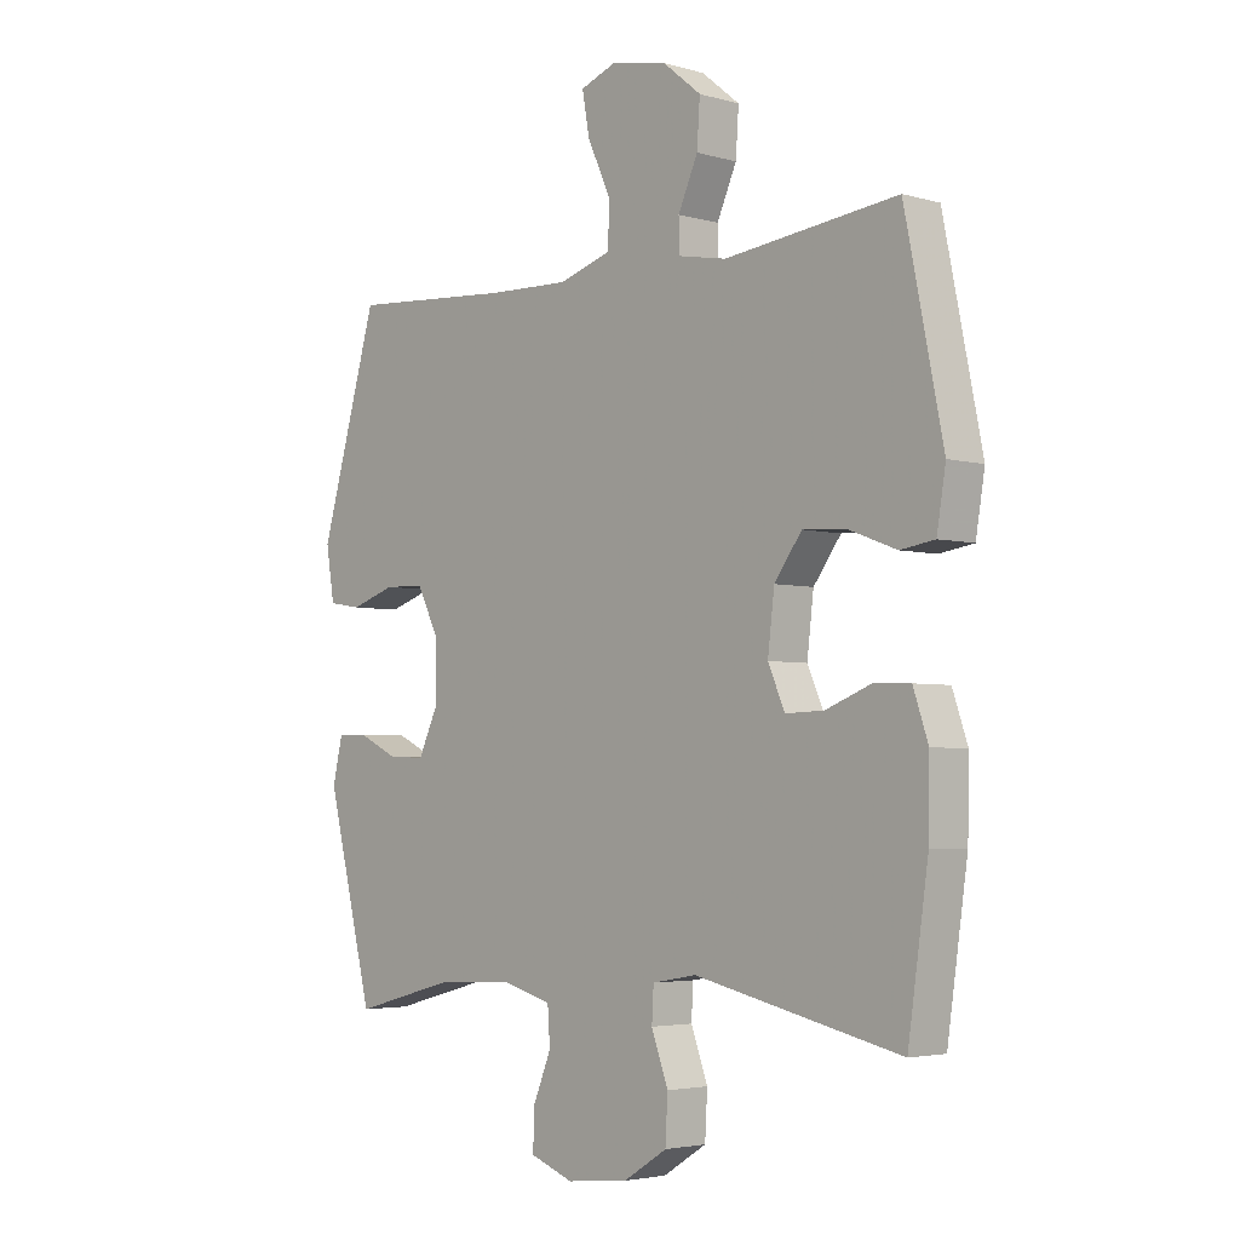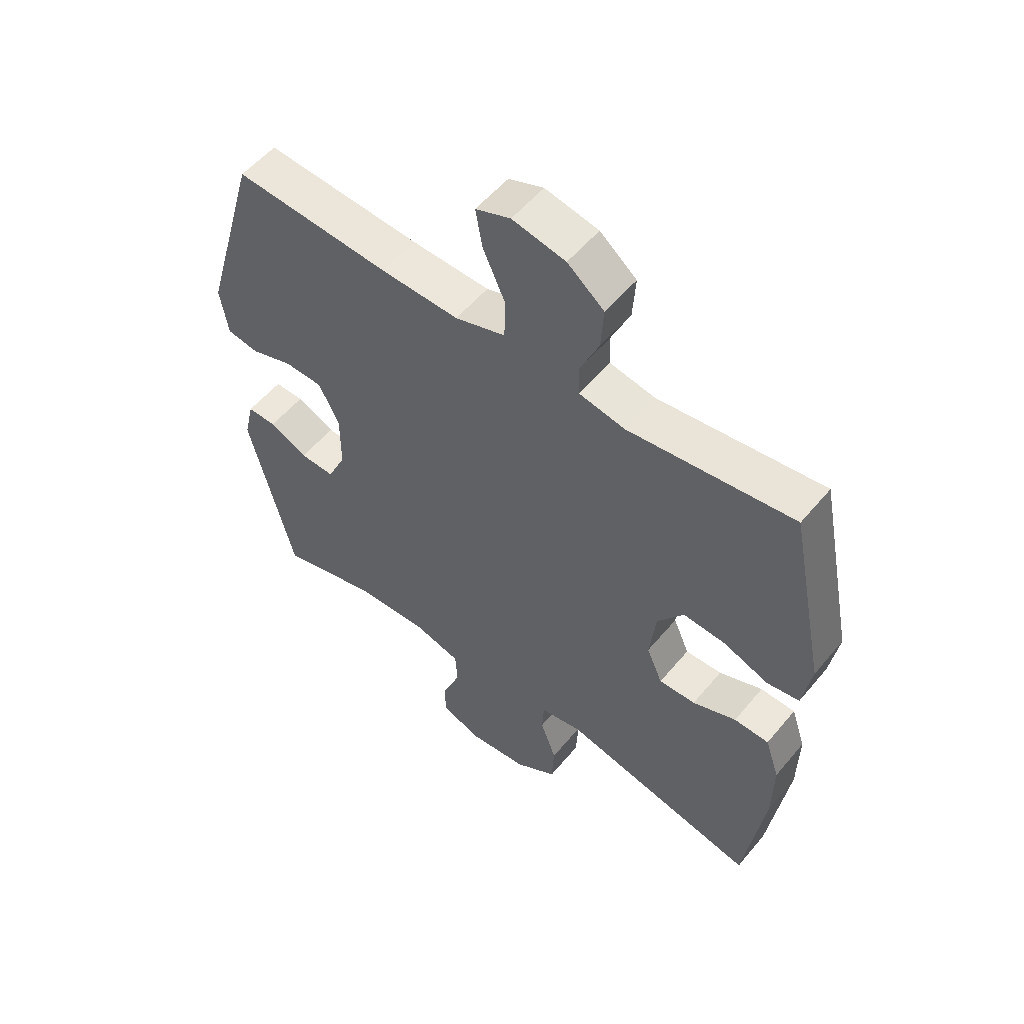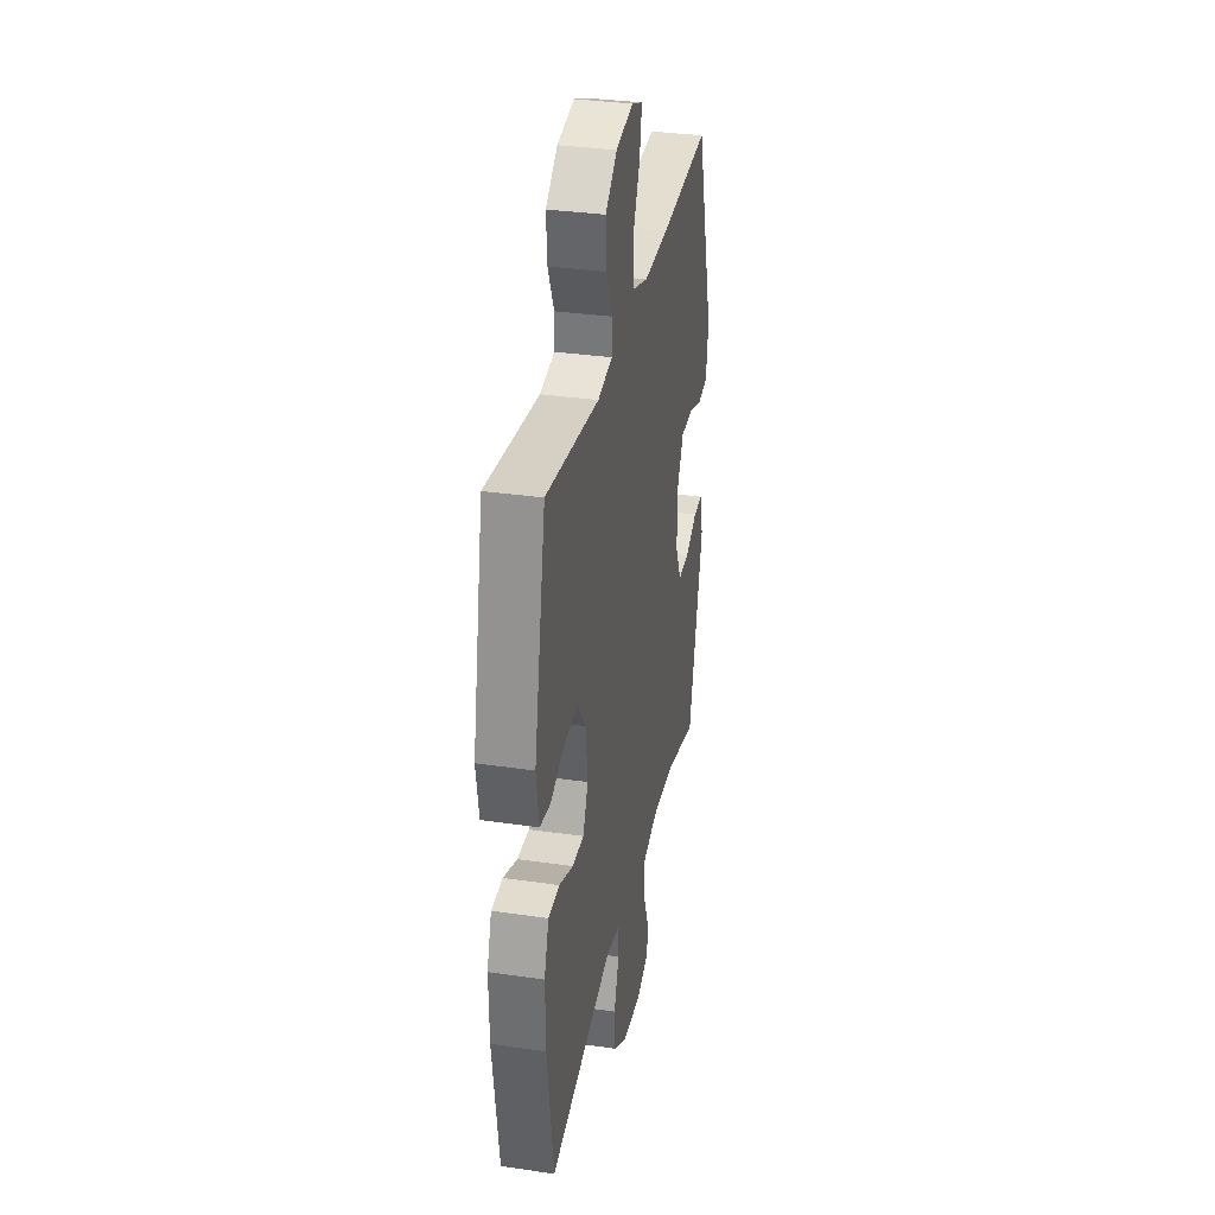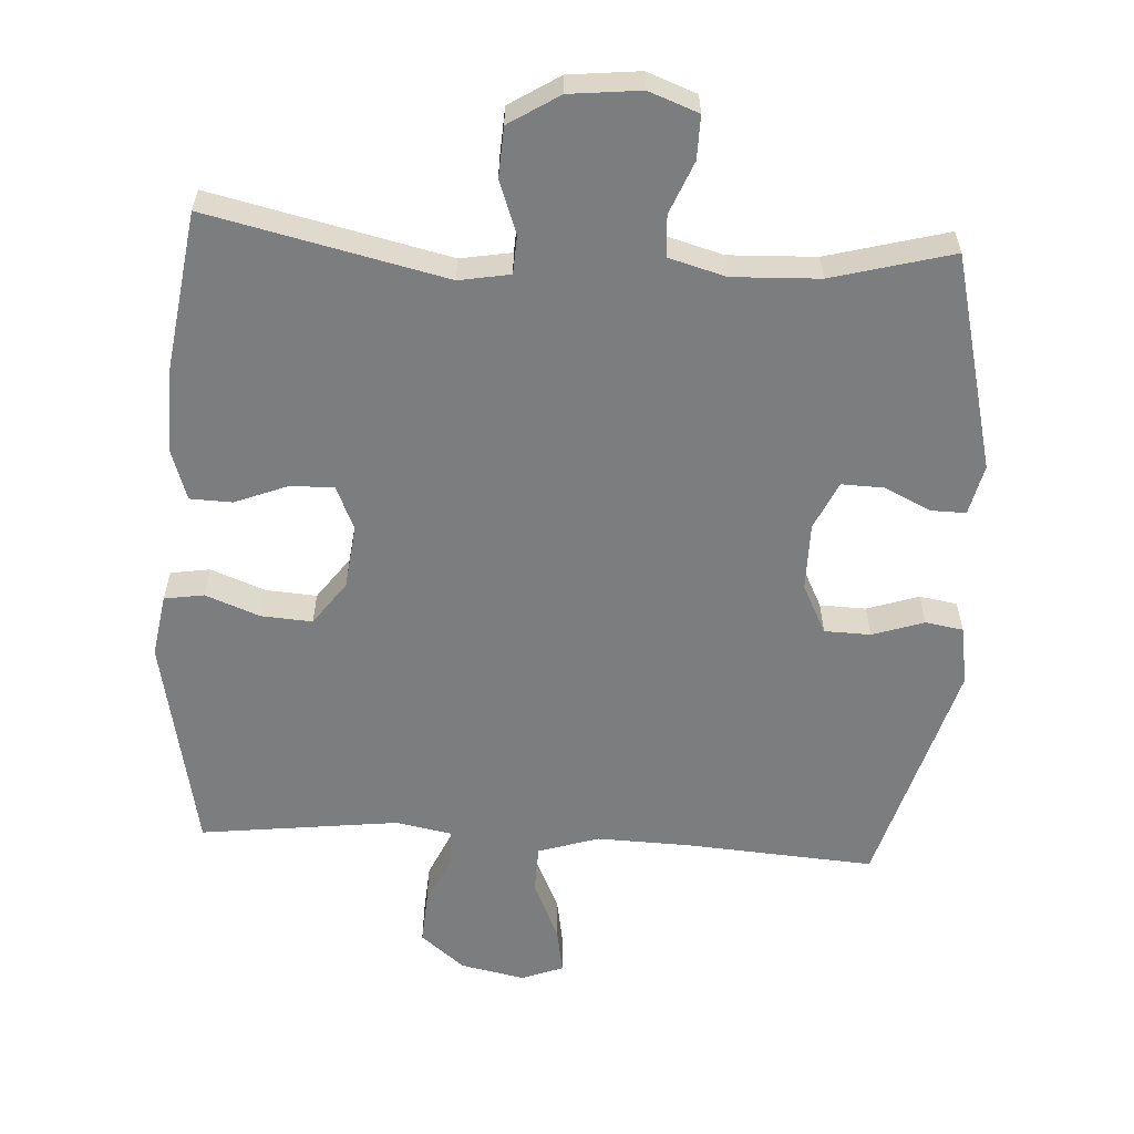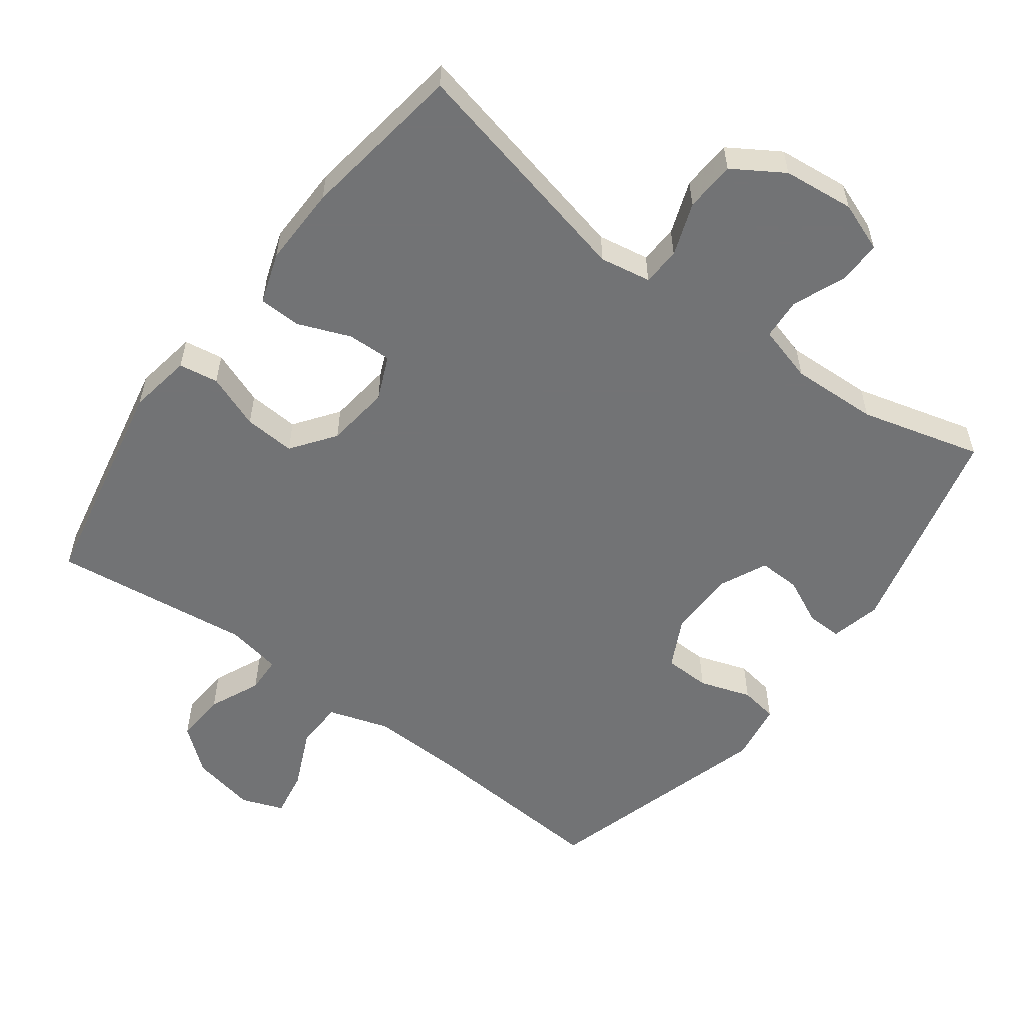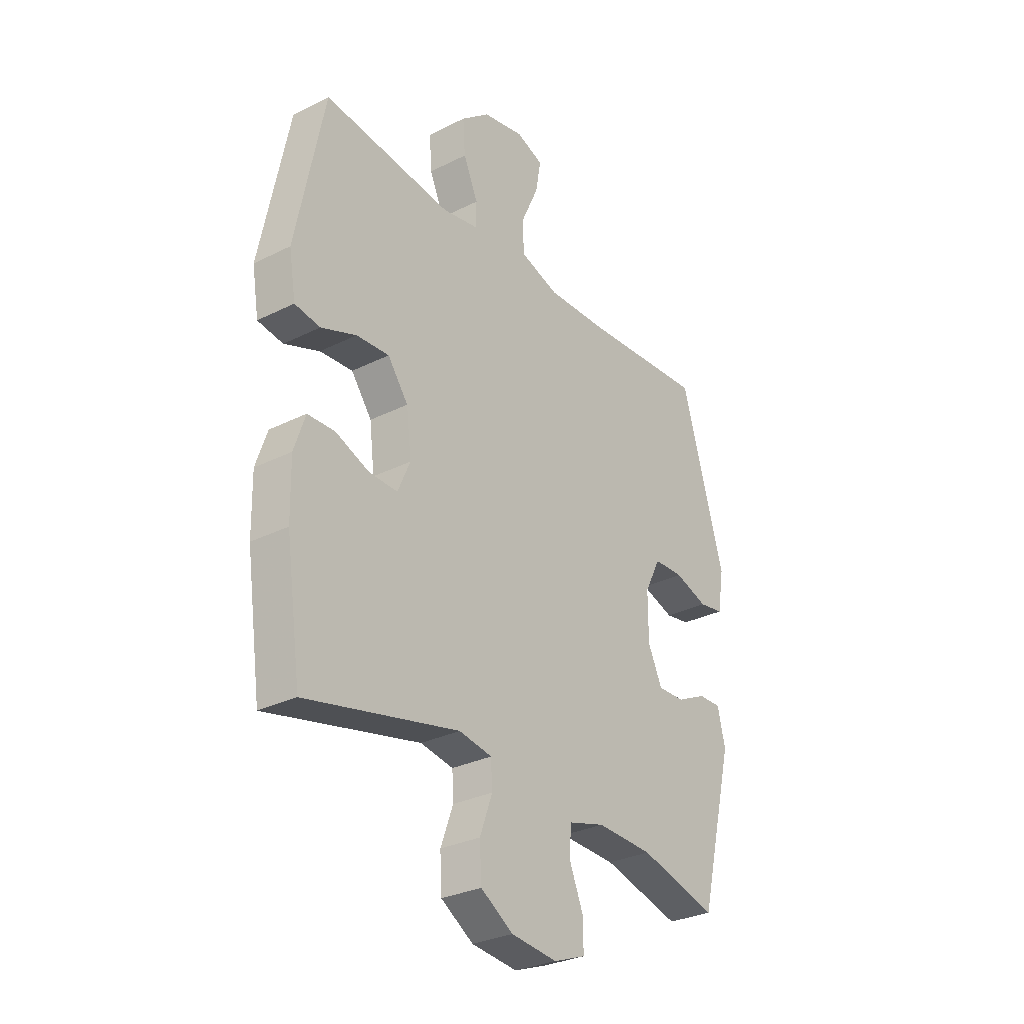
<metadata>
{"format":"obj","ext":"obj","renderer":"f3d","projection":"perspective","resolution":1024,"background":"white","views":[{"elev":-3.7,"azim":46.7,"up":"+Z"},{"elev":54.7,"azim":38.9,"up":"+Z"},{"elev":32.9,"azim":101.4,"up":"+Z"},{"elev":-59.0,"azim":176.6,"up":"+Y"},{"elev":-55.9,"azim":143.3,"up":"+Y"},{"elev":-29.9,"azim":126.3,"up":"+Z"}]}
</metadata>
<code>
v -0.5 0.07 0.5
v -0.227 0.07 0.481
v -0.09 0.07 0.477
v -0.002 0.07 0.505
v 0 0.07 0.575
v -0.039 0.07 0.661
v -0.051 0.07 0.729
v 0.01 0.07 0.752
v 0.103 0.07 0.733
v 0.167 0.07 0.681
v 0.162 0.07 0.607
v 0.129 0.07 0.533
v 0.131 0.07 0.48
v 0.211 0.07 0.465
v 0.5 0.07 0.5
v 0.564 0.07 0.183
v 0.549 0.07 0.092
v 0.492 0.07 0.083
v 0.413 0.07 0.113
v 0.339 0.07 0.118
v 0.293 0.07 0.055
v 0.282 0.07 -0.038
v 0.31 0.07 -0.102
v 0.374 0.07 -0.1
v 0.45 0.07 -0.07
v 0.511 0.07 -0.072
v 0.536 0.07 -0.146
v 0.534 0.07 -0.262
v 0.5 0.07 -0.5
v 0.156 0.07 -0.422
v 0.082 0.07 -0.435
v 0.079 0.07 -0.49
v 0.107 0.07 -0.567
v 0.103 0.07 -0.64
v 0.03 0.07 -0.686
v -0.073 0.07 -0.697
v -0.145 0.07 -0.67
v -0.144 0.07 -0.607
v -0.113 0.07 -0.531
v -0.117 0.07 -0.471
v -0.199 0.07 -0.448
v -0.325 0.07 -0.453
v -0.5 0.07 -0.5
v -0.578 0.07 -0.186
v -0.561 0.07 -0.113
v -0.51 0.07 -0.114
v -0.443 0.07 -0.146
v -0.382 0.07 -0.148
v -0.35 0.07 -0.079
v -0.35 0.07 0.02
v -0.386 0.07 0.091
v -0.453 0.07 0.093
v -0.528 0.07 0.068
v -0.583 0.07 0.077
v -0.597 0.07 0.163
v -0.5 0 0.5
v -0.227 0 0.481
v -0.09 0 0.477
v -0.002 0 0.505
v 0 0 0.575
v -0.039 0 0.661
v -0.051 0 0.729
v 0.01 0 0.752
v 0.103 0 0.733
v 0.167 0 0.681
v 0.162 0 0.607
v 0.129 0 0.533
v 0.131 0 0.48
v 0.211 0 0.465
v 0.5 0 0.5
v 0.564 0 0.183
v 0.549 0 0.092
v 0.492 0 0.083
v 0.413 0 0.113
v 0.339 0 0.118
v 0.293 0 0.055
v 0.282 0 -0.038
v 0.31 0 -0.102
v 0.374 0 -0.1
v 0.45 0 -0.07
v 0.511 0 -0.072
v 0.536 0 -0.146
v 0.534 0 -0.262
v 0.5 0 -0.5
v 0.156 0 -0.422
v 0.082 0 -0.435
v 0.079 0 -0.49
v 0.107 0 -0.567
v 0.103 0 -0.64
v 0.03 0 -0.686
v -0.073 0 -0.697
v -0.145 0 -0.67
v -0.144 0 -0.607
v -0.113 0 -0.531
v -0.117 0 -0.471
v -0.199 0 -0.448
v -0.325 0 -0.453
v -0.5 0 -0.5
v -0.578 0 -0.186
v -0.561 0 -0.113
v -0.51 0 -0.114
v -0.443 0 -0.146
v -0.382 0 -0.148
v -0.35 0 -0.079
v -0.35 0 0.02
v -0.386 0 0.091
v -0.453 0 0.093
v -0.528 0 0.068
v -0.583 0 0.077
v -0.597 0 0.163
f 55 1 2
f 54 55 2
f 53 54 2
f 52 53 2
f 51 52 2 3
f 50 51 3 4
f 49 50 4
f 48 49 4
f 45 46 47
f 44 45 47
f 43 44 47
f 42 43 47
f 41 42 47 48
f 40 41 48 4
f 37 38 39
f 36 37 39
f 35 36 39
f 34 35 39
f 33 34 39
f 32 33 39
f 39 40 4
f 32 39 4
f 31 32 4
f 28 29 30
f 27 28 30
f 26 27 30
f 25 26 30
f 24 25 30
f 23 24 30 31
f 31 4 5
f 23 31 5
f 22 23 5
f 17 18 19
f 16 17 19
f 15 16 19
f 14 15 19
f 13 14 19 20
f 10 11 12
f 9 10 12
f 8 9 12
f 7 8 12
f 6 7 12
f 5 6 12
f 5 12 13
f 21 22 5 13
f 13 20 21
f 57 56 110
f 57 110 109
f 57 109 108
f 57 108 107
f 58 57 107 106
f 59 58 106 105
f 59 105 104
f 59 104 103
f 102 101 100
f 102 100 99
f 102 99 98
f 102 98 97
f 103 102 97 96
f 59 103 96 95
f 94 93 92
f 94 92 91
f 94 91 90
f 94 90 89
f 94 89 88
f 94 88 87
f 59 95 94
f 59 94 87
f 59 87 86
f 85 84 83
f 85 83 82
f 85 82 81
f 85 81 80
f 85 80 79
f 86 85 79 78
f 60 59 86
f 60 86 78
f 60 78 77
f 74 73 72
f 74 72 71
f 74 71 70
f 74 70 69
f 75 74 69 68
f 67 66 65
f 67 65 64
f 67 64 63
f 67 63 62
f 67 62 61
f 67 61 60
f 68 67 60
f 68 60 77 76
f 76 75 68
f 1 56 57 2
f 2 57 58 3
f 3 58 59 4
f 4 59 60 5
f 5 60 61 6
f 6 61 62 7
f 7 62 63 8
f 8 63 64 9
f 9 64 65 10
f 10 65 66 11
f 11 66 67 12
f 12 67 68 13
f 13 68 69 14
f 14 69 70 15
f 15 70 71 16
f 16 71 72 17
f 17 72 73 18
f 18 73 74 19
f 19 74 75 20
f 20 75 76 21
f 21 76 77 22
f 22 77 78 23
f 23 78 79 24
f 24 79 80 25
f 25 80 81 26
f 26 81 82 27
f 27 82 83 28
f 28 83 84 29
f 29 84 85 30
f 30 85 86 31
f 31 86 87 32
f 32 87 88 33
f 33 88 89 34
f 34 89 90 35
f 35 90 91 36
f 36 91 92 37
f 37 92 93 38
f 38 93 94 39
f 39 94 95 40
f 40 95 96 41
f 41 96 97 42
f 42 97 98 43
f 43 98 99 44
f 44 99 100 45
f 45 100 101 46
f 46 101 102 47
f 47 102 103 48
f 48 103 104 49
f 49 104 105 50
f 50 105 106 51
f 51 106 107 52
f 52 107 108 53
f 53 108 109 54
f 54 109 110 55
f 55 110 56 1

</code>
